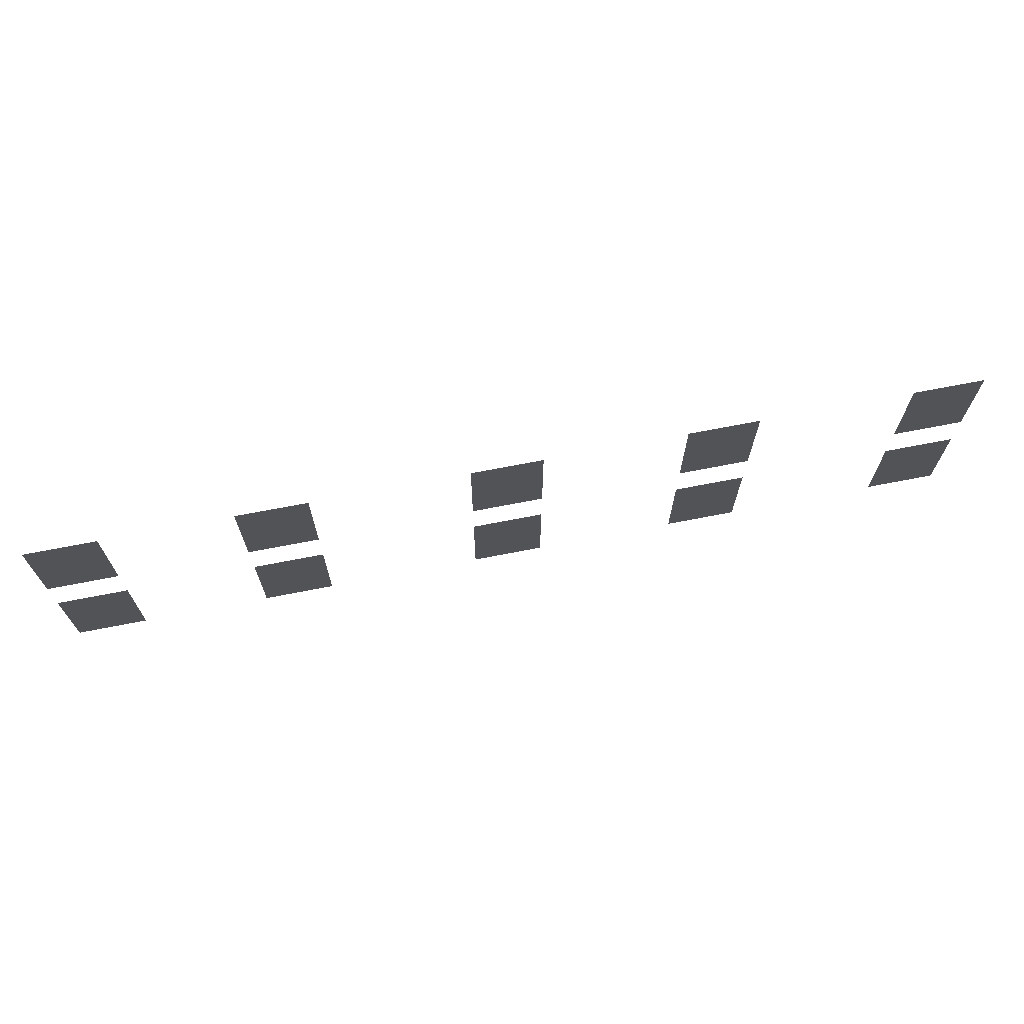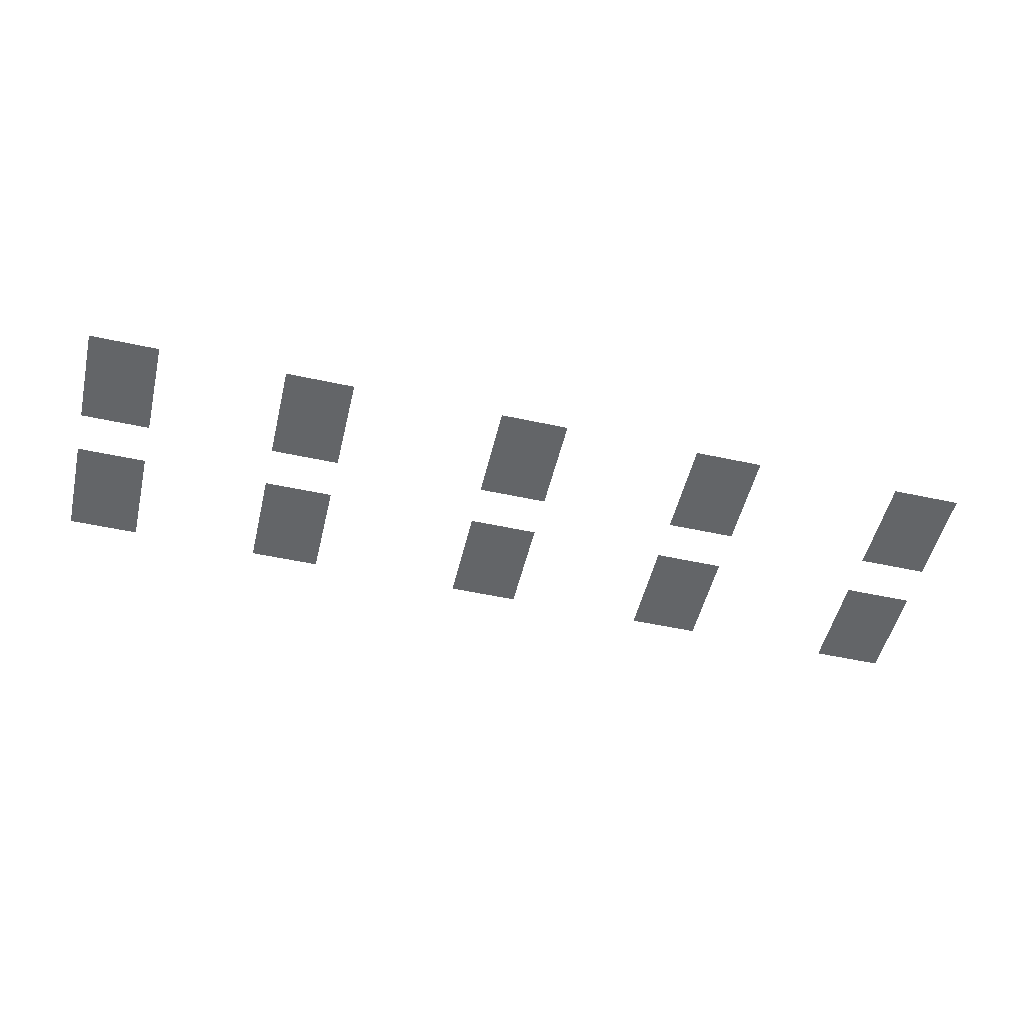
<metadata>
{"format":"obj","ext":"obj","renderer":"f3d","projection":"perspective","resolution":1024,"background":"white","views":[{"elev":69.1,"azim":168.9,"up":"+Y"},{"elev":-51.4,"azim":166.7,"up":"+Z"}]}
</metadata>
<code>
o polySurface118
v -156.4 9.657 -80.41
v -156.4 7.717 -80.41
v -155.1 7.717 -80.41
v -155.1 9.657 -80.41
f 1 2 3 4
o polySurface119
v -156.4 6.864 -80.41
v -156.4 4.924 -80.41
v -155.1 4.924 -80.41
v -155.1 6.864 -80.41
f 5 6 7 8
o polySurface117
v -160.3 9.657 -80.41
v -160.3 7.717 -80.41
v -158.9 7.717 -80.41
v -158.9 9.657 -80.41
f 9 10 11 12
o polySurface120
v -160.3 6.864 -80.41
v -160.3 4.924 -80.41
v -158.9 4.924 -80.41
v -158.9 6.864 -80.41
f 13 14 15 16
o polySurface114
v -164.6 9.657 -80.41
v -164.6 7.717 -80.41
v -163.3 7.717 -80.41
v -163.3 9.657 -80.41
f 17 18 19 20
o polySurface121
v -164.6 6.864 -80.41
v -164.6 4.924 -80.41
v -163.3 4.924 -80.41
v -163.3 6.864 -80.41
f 21 22 23 24
o polySurface115
v -168.7 9.657 -80.41
v -168.7 7.717 -80.41
v -167.3 7.717 -80.41
v -167.3 9.657 -80.41
f 25 26 27 28
o polySurface122
v -168.7 6.864 -80.41
v -168.7 4.924 -80.41
v -167.3 4.924 -80.41
v -167.3 6.864 -80.41
f 29 30 31 32
o polySurface116
v -173 9.657 -80.41
v -173 7.717 -80.41
v -171.6 7.717 -80.41
v -171.6 9.657 -80.41
f 33 34 35 36
o polySurface123
v -173 6.864 -80.41
v -173 4.924 -80.41
v -171.6 4.924 -80.41
v -171.6 6.864 -80.41
f 37 38 39 40

</code>
